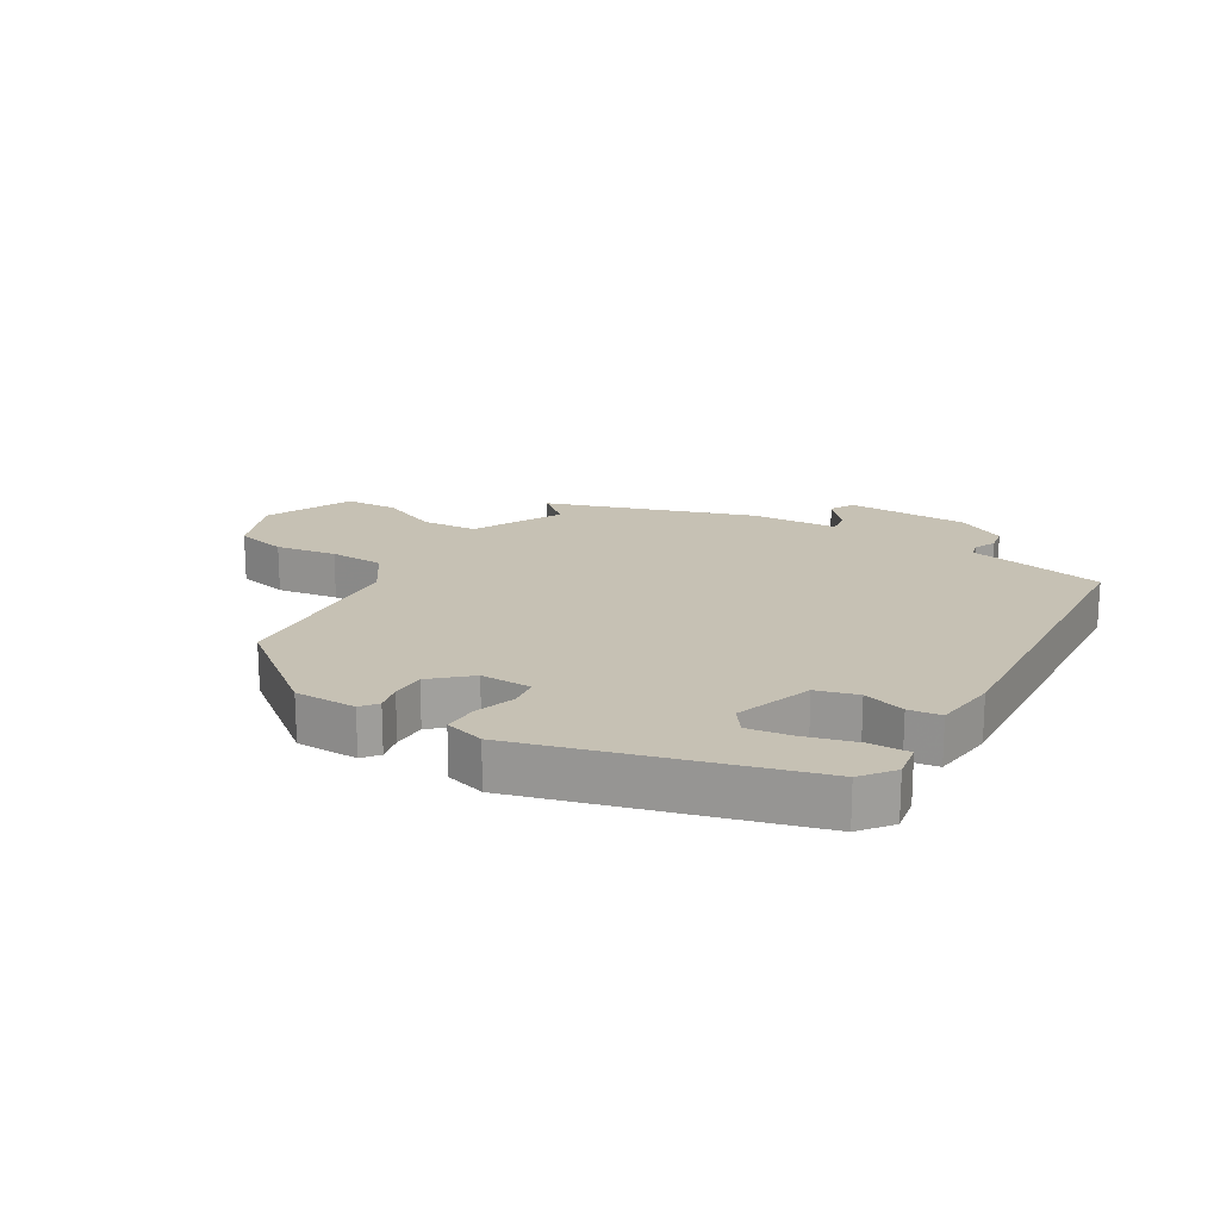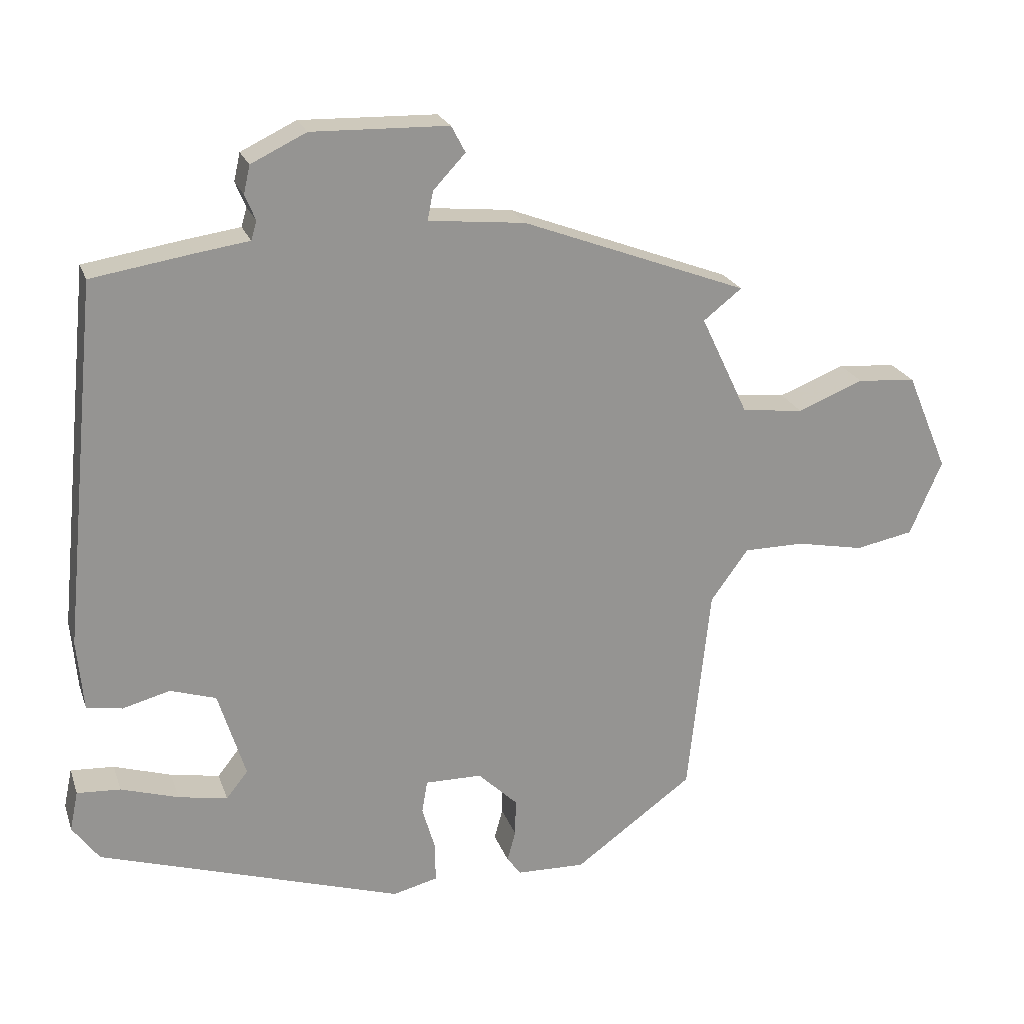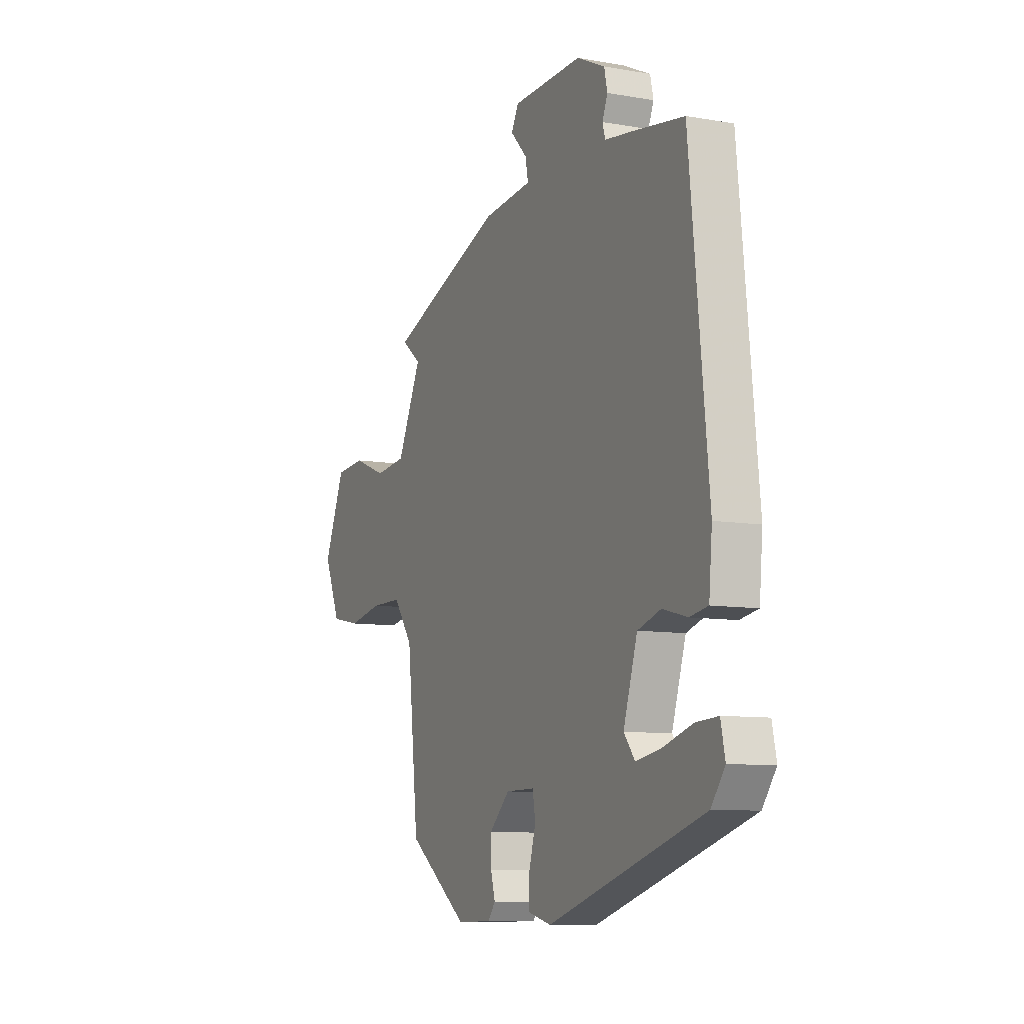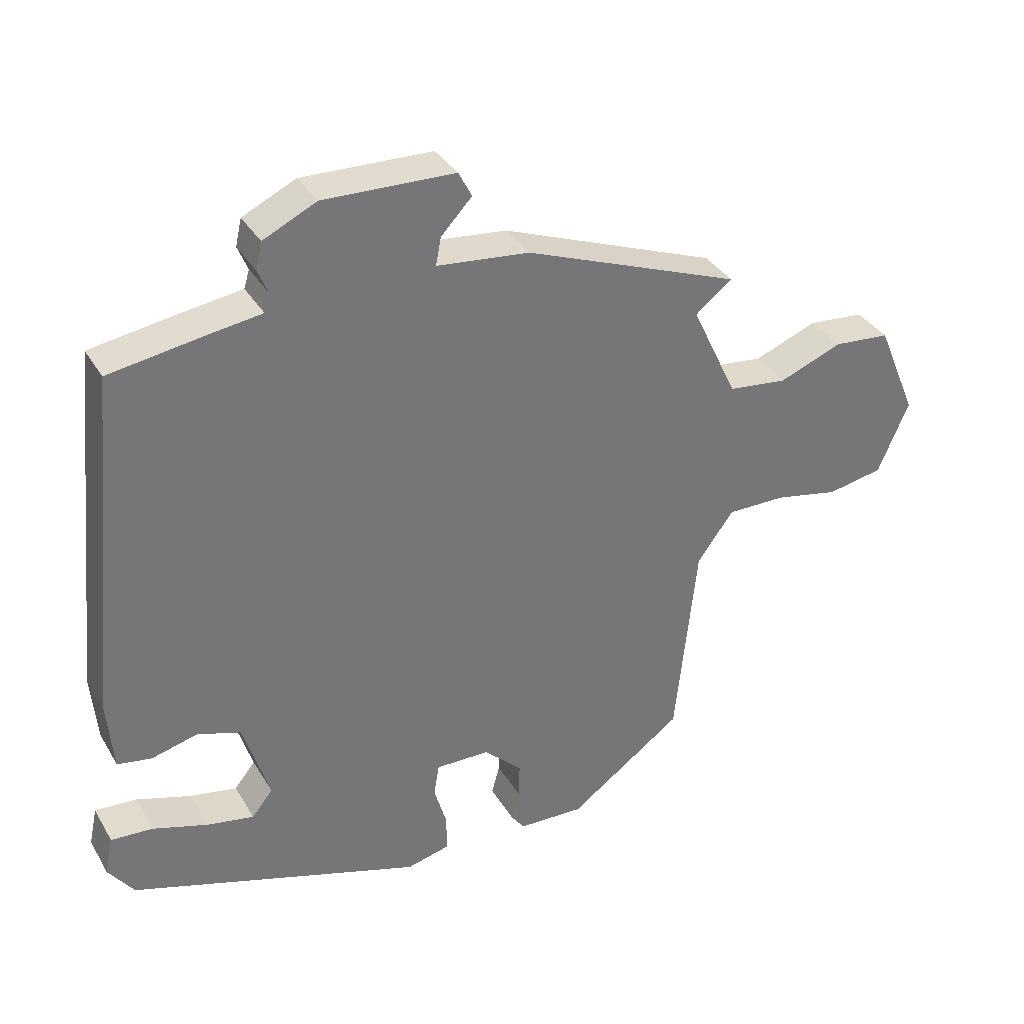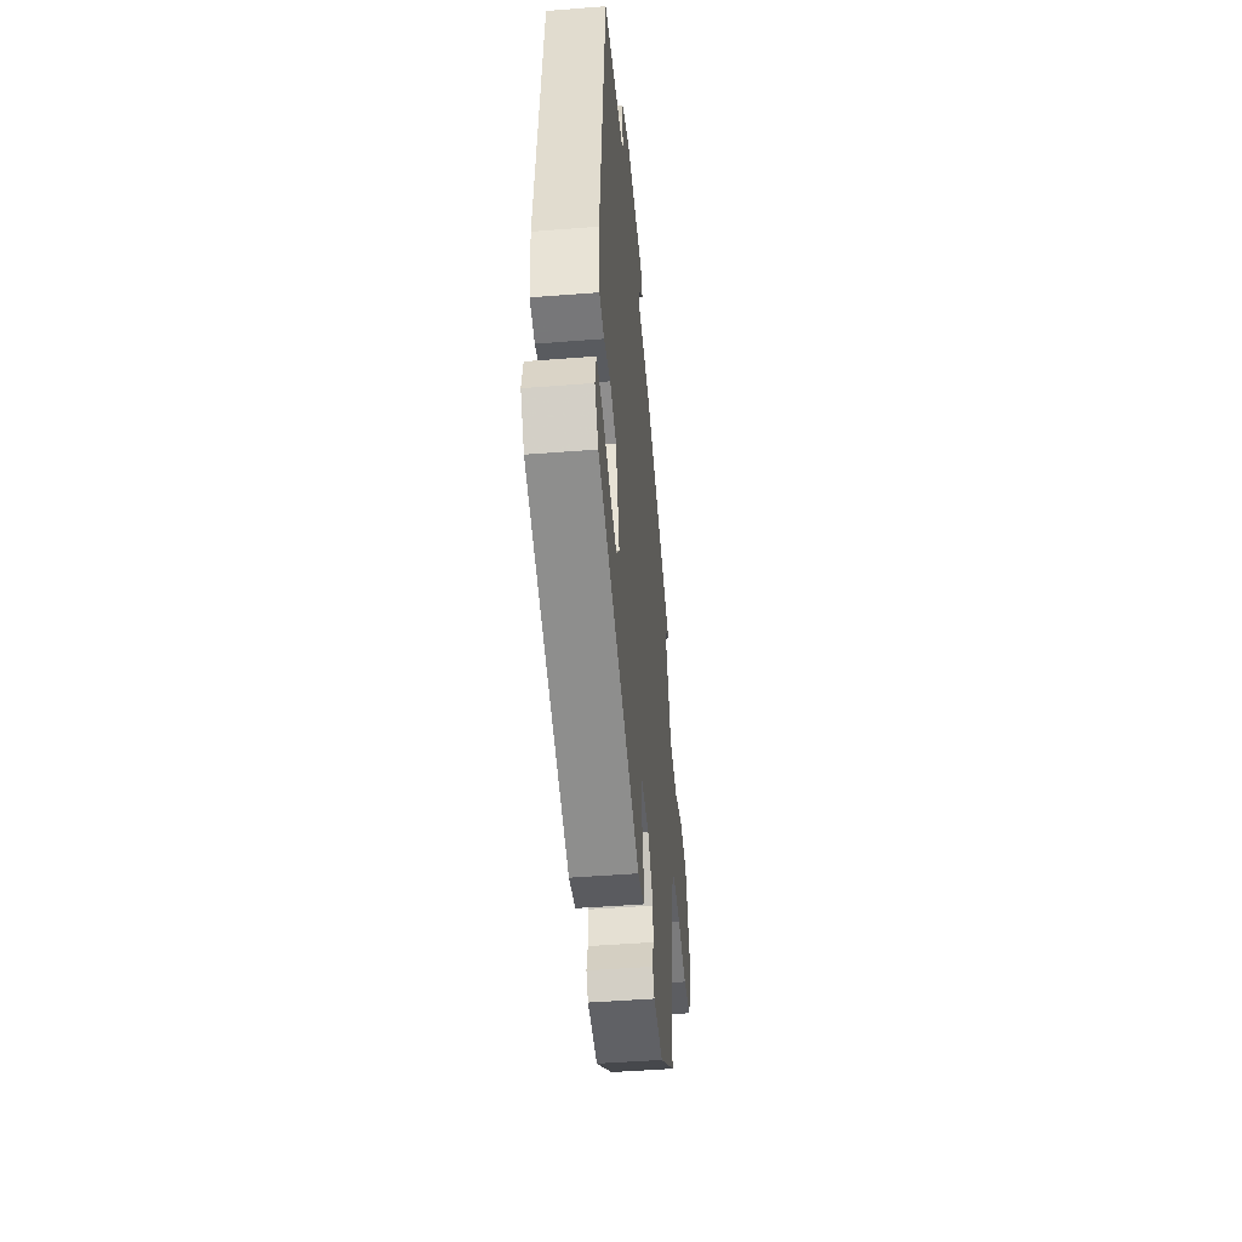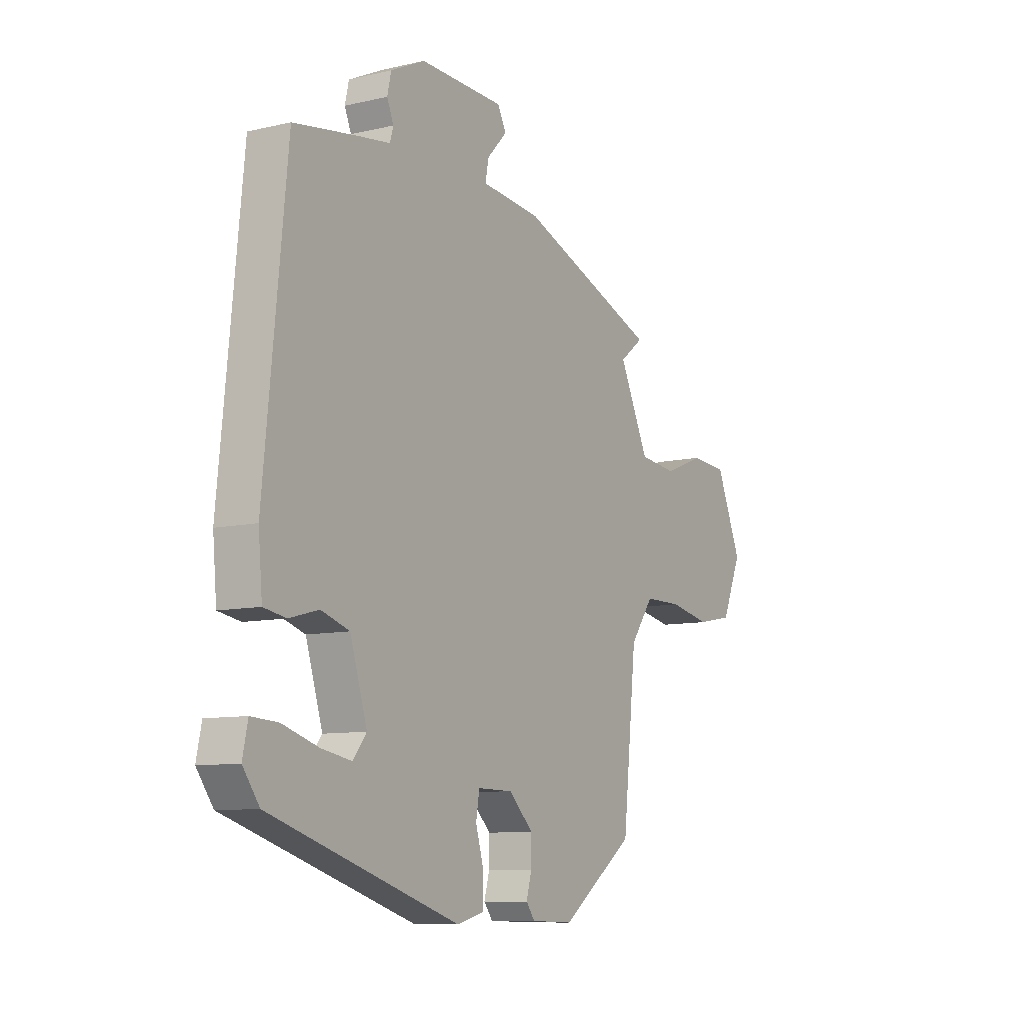
<metadata>
{"format":"obj","ext":"obj","renderer":"f3d","projection":"perspective","resolution":1024,"background":"white","views":[{"elev":18.5,"azim":-147.0,"up":"+Y"},{"elev":22.5,"azim":-16.7,"up":"+Z"},{"elev":-9.1,"azim":-114.9,"up":"+Z"},{"elev":34.8,"azim":-26.8,"up":"+Z"},{"elev":-47.4,"azim":-84.9,"up":"+Z"},{"elev":-9.3,"azim":-58.5,"up":"+Z"}]}
</metadata>
<code>
v -0.454 0.07 -0.347
v -0.492 0.07 -0.295
v -0.48 0.07 -0.238
v -0.418 0.07 -0.242
v -0.336 0.07 -0.268
v -0.266 0.07 -0.281
v -0.235 0.07 -0.242
v -0.274 0.07 -0.117
v -0.339 0.07 -0.096
v -0.407 0.07 -0.114
v -0.458 0.07 -0.105
v -0.467 0.07 -0.004
v -0.415 0.07 0.516
v -0.271 0.07 0.539
v -0.195 0.07 0.55
v -0.187 0.07 0.577
v -0.202 0.07 0.613
v -0.193 0.07 0.653
v -0.114 0.07 0.691
v 0.081 0.07 0.686
v 0.101 0.07 0.648
v 0.055 0.07 0.599
v 0.047 0.07 0.558
v 0.185 0.07 0.544
v 0.507 0.07 0.422
v 0.452 0.07 0.379
v 0.52 0.07 0.236
v 0.608 0.07 0.226
v 0.702 0.07 0.263
v 0.786 0.07 0.256
v 0.845 0.07 0.116
v 0.799 0.07 0.009
v 0.716 0.07 -0.007
v 0.62 0.07 0.012
v 0.533 0.07 0.012
v 0.479 0.07 -0.062
v 0.447 0.07 -0.363
v 0.277 0.07 -0.486
v 0.179 0.07 -0.483
v 0.159 0.07 -0.456
v 0.171 0.07 -0.412
v 0.172 0.07 -0.359
v 0.115 0.07 -0.304
v 0.034 0.07 -0.303
v 0.026 0.07 -0.35
v 0.045 0.07 -0.415
v 0.045 0.07 -0.47
v -0.019 0.07 -0.486
v -0.454 0 -0.347
v -0.492 0 -0.295
v -0.48 0 -0.238
v -0.418 0 -0.242
v -0.336 0 -0.268
v -0.266 0 -0.281
v -0.235 0 -0.242
v -0.274 0 -0.117
v -0.339 0 -0.096
v -0.407 0 -0.114
v -0.458 0 -0.105
v -0.467 0 -0.004
v -0.415 0 0.516
v -0.271 0 0.539
v -0.195 0 0.55
v -0.187 0 0.577
v -0.202 0 0.613
v -0.193 0 0.653
v -0.114 0 0.691
v 0.081 0 0.686
v 0.101 0 0.648
v 0.055 0 0.599
v 0.047 0 0.558
v 0.185 0 0.544
v 0.507 0 0.422
v 0.452 0 0.379
v 0.52 0 0.236
v 0.608 0 0.226
v 0.702 0 0.263
v 0.786 0 0.256
v 0.845 0 0.116
v 0.799 0 0.009
v 0.716 0 -0.007
v 0.62 0 0.012
v 0.533 0 0.012
v 0.479 0 -0.062
v 0.447 0 -0.363
v 0.277 0 -0.486
v 0.179 0 -0.483
v 0.159 0 -0.456
v 0.171 0 -0.412
v 0.172 0 -0.359
v 0.115 0 -0.304
v 0.034 0 -0.303
v 0.026 0 -0.35
v 0.045 0 -0.415
v 0.045 0 -0.47
v -0.019 0 -0.486
f 1 2 3
f 48 1 3
f 47 48 3
f 46 47 3
f 45 46 3
f 39 40 41
f 38 39 41
f 37 38 41
f 36 37 41
f 35 36 41 42
f 32 33 34
f 31 32 34
f 30 31 34
f 29 30 34
f 28 29 34
f 27 28 34 35
f 35 42 43
f 27 35 43
f 26 27 43
f 23 24 25 26
f 20 21 22
f 19 20 22
f 18 19 22
f 17 18 22
f 16 17 22
f 15 16 22 23
f 15 23 26
f 14 15 26
f 13 14 26
f 12 13 26
f 11 12 26
f 10 11 26
f 9 10 26
f 3 4 5
f 45 3 5
f 45 5 6
f 44 45 6 7
f 43 44 7 8
f 26 43 8
f 8 9 26
f 51 50 49
f 51 49 96
f 51 96 95
f 51 95 94
f 51 94 93
f 89 88 87
f 89 87 86
f 89 86 85
f 89 85 84
f 90 89 84 83
f 82 81 80
f 82 80 79
f 82 79 78
f 82 78 77
f 82 77 76
f 83 82 76 75
f 91 90 83
f 91 83 75
f 91 75 74
f 74 73 72 71
f 70 69 68
f 70 68 67
f 70 67 66
f 70 66 65
f 70 65 64
f 71 70 64 63
f 74 71 63
f 74 63 62
f 74 62 61
f 74 61 60
f 74 60 59
f 74 59 58
f 74 58 57
f 53 52 51
f 53 51 93
f 54 53 93
f 55 54 93 92
f 56 55 92 91
f 56 91 74
f 74 57 56
f 1 49 50 2
f 2 50 51 3
f 3 51 52 4
f 4 52 53 5
f 5 53 54 6
f 6 54 55 7
f 7 55 56 8
f 8 56 57 9
f 9 57 58 10
f 10 58 59 11
f 11 59 60 12
f 12 60 61 13
f 13 61 62 14
f 14 62 63 15
f 15 63 64 16
f 16 64 65 17
f 17 65 66 18
f 18 66 67 19
f 19 67 68 20
f 20 68 69 21
f 21 69 70 22
f 22 70 71 23
f 23 71 72 24
f 24 72 73 25
f 25 73 74 26
f 26 74 75 27
f 27 75 76 28
f 28 76 77 29
f 29 77 78 30
f 30 78 79 31
f 31 79 80 32
f 32 80 81 33
f 33 81 82 34
f 34 82 83 35
f 35 83 84 36
f 36 84 85 37
f 37 85 86 38
f 38 86 87 39
f 39 87 88 40
f 40 88 89 41
f 41 89 90 42
f 42 90 91 43
f 43 91 92 44
f 44 92 93 45
f 45 93 94 46
f 46 94 95 47
f 47 95 96 48
f 48 96 49 1

</code>
